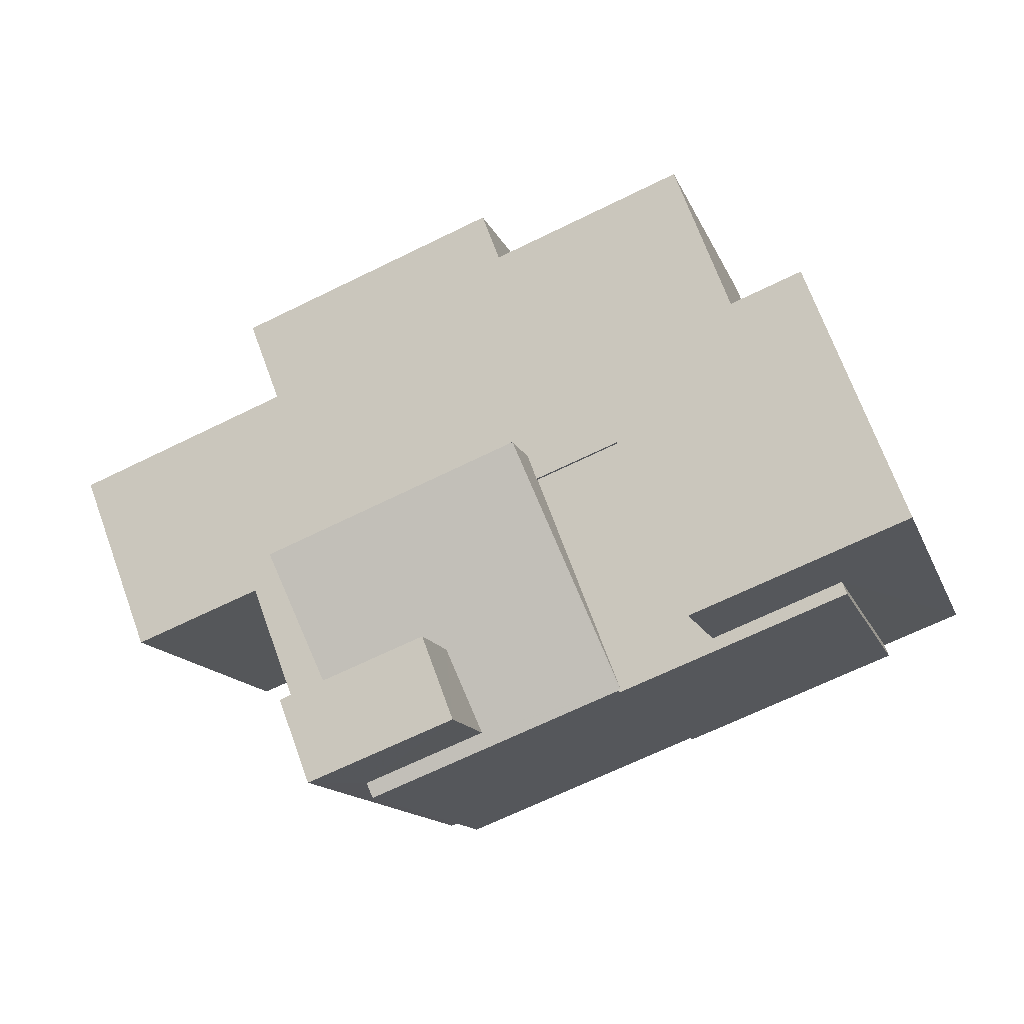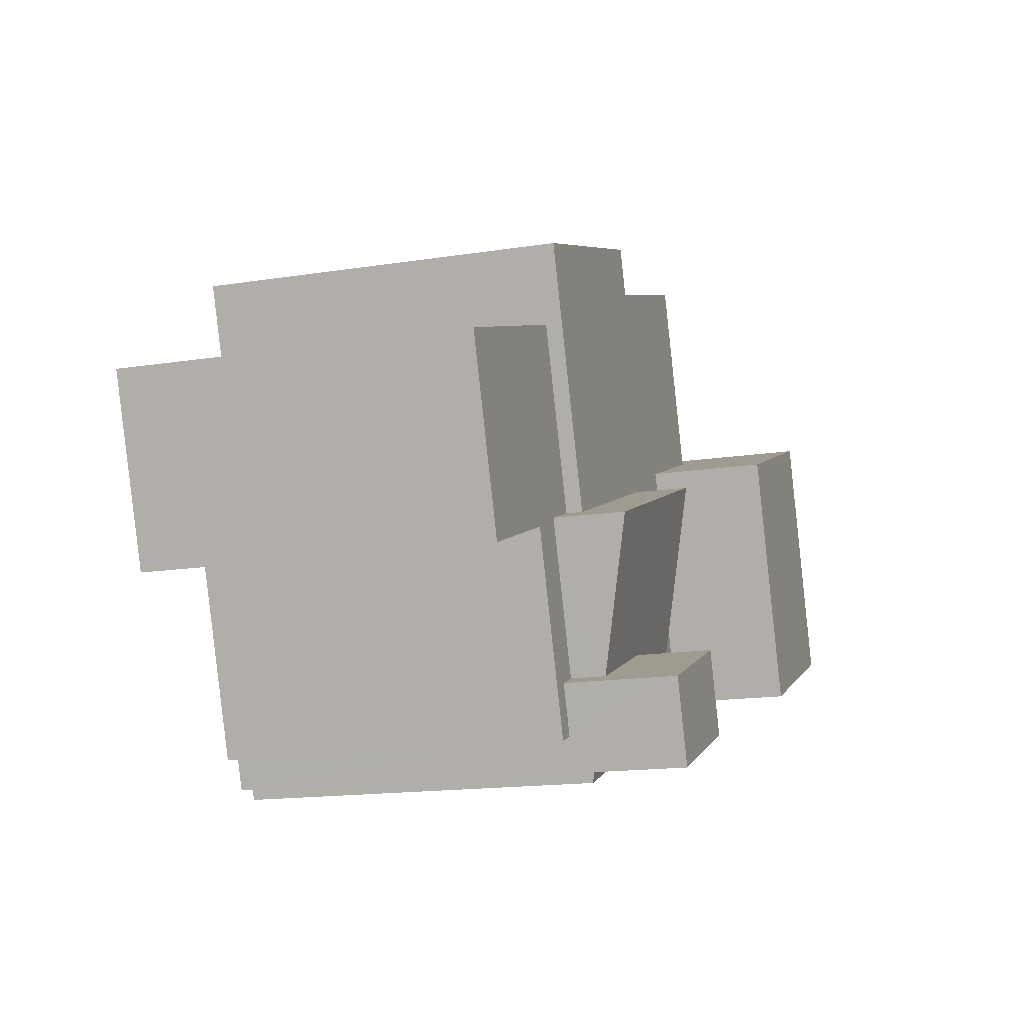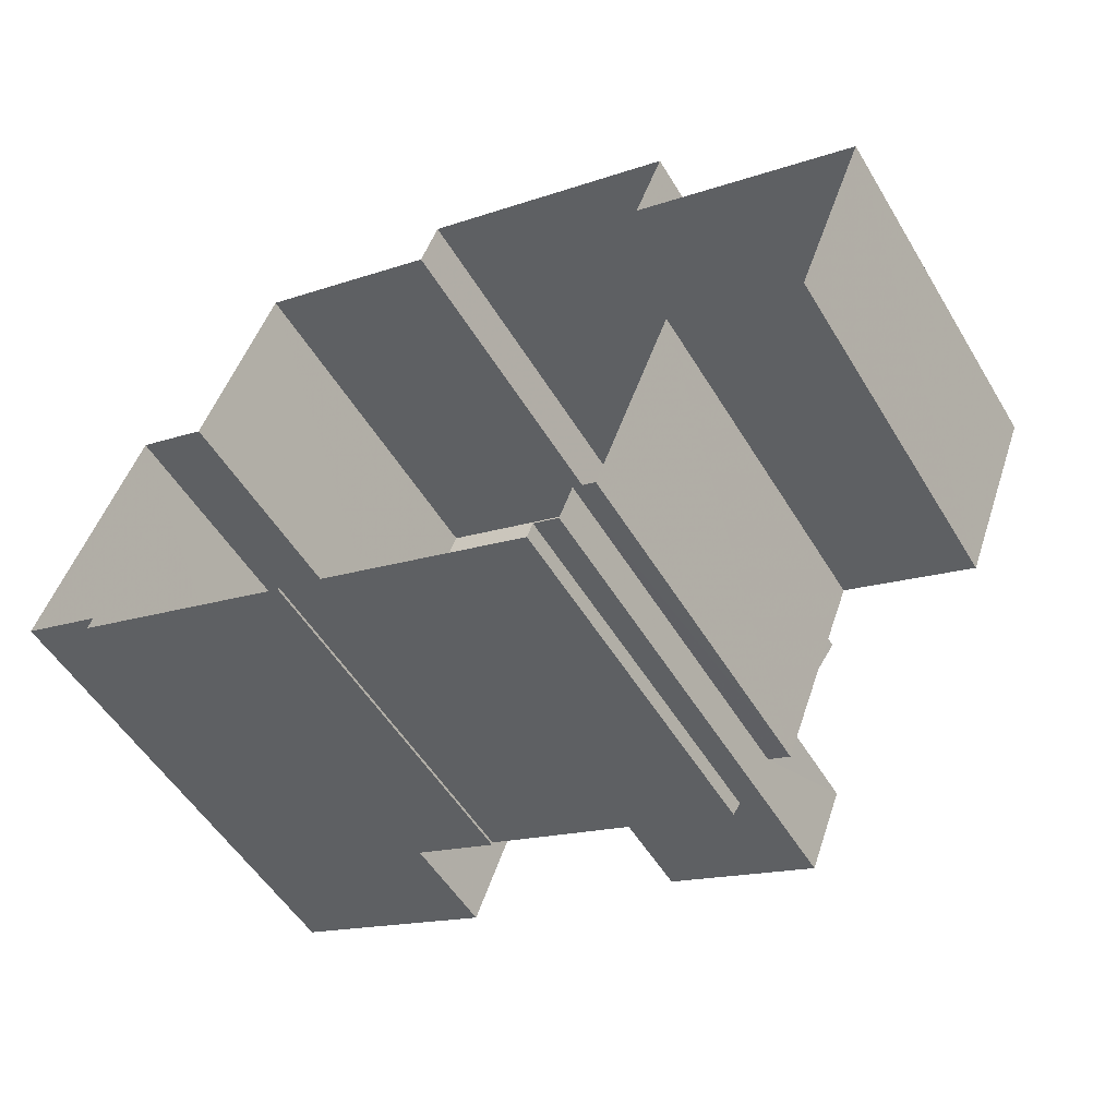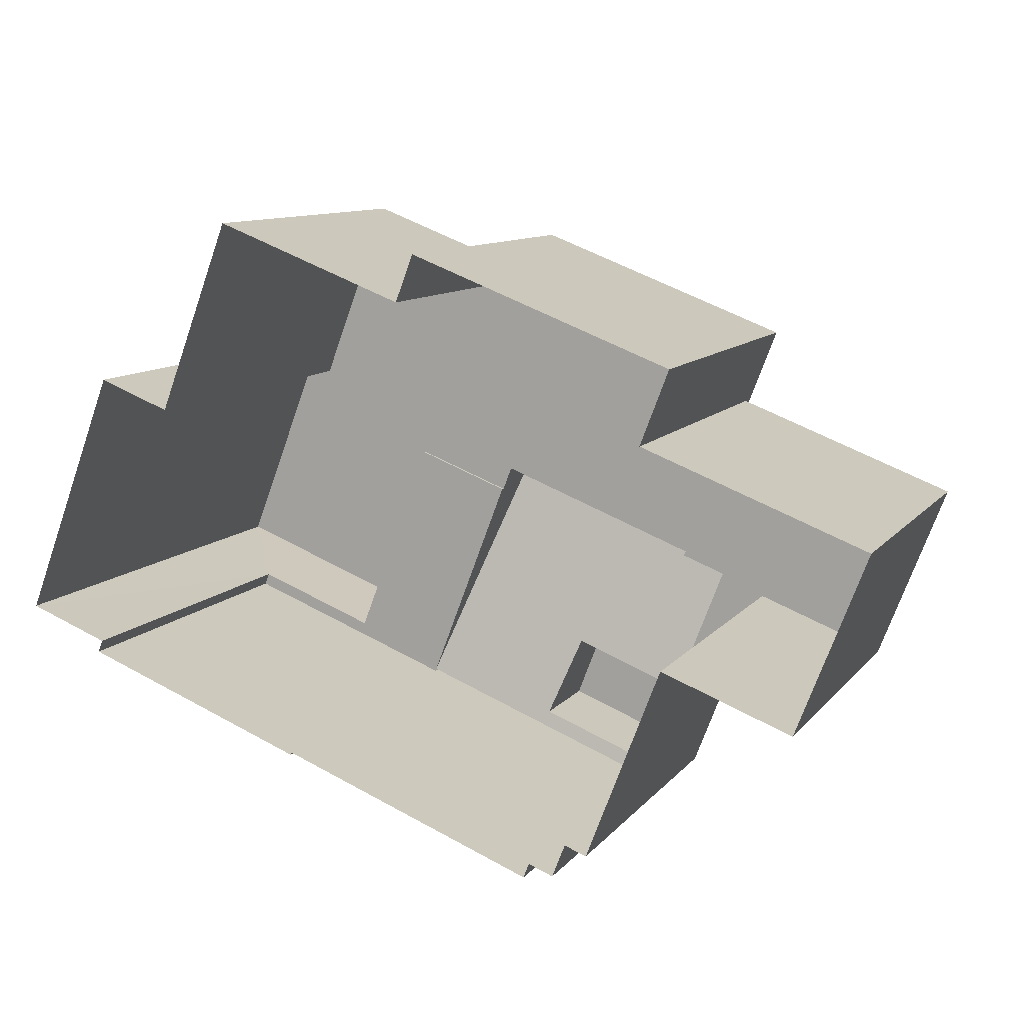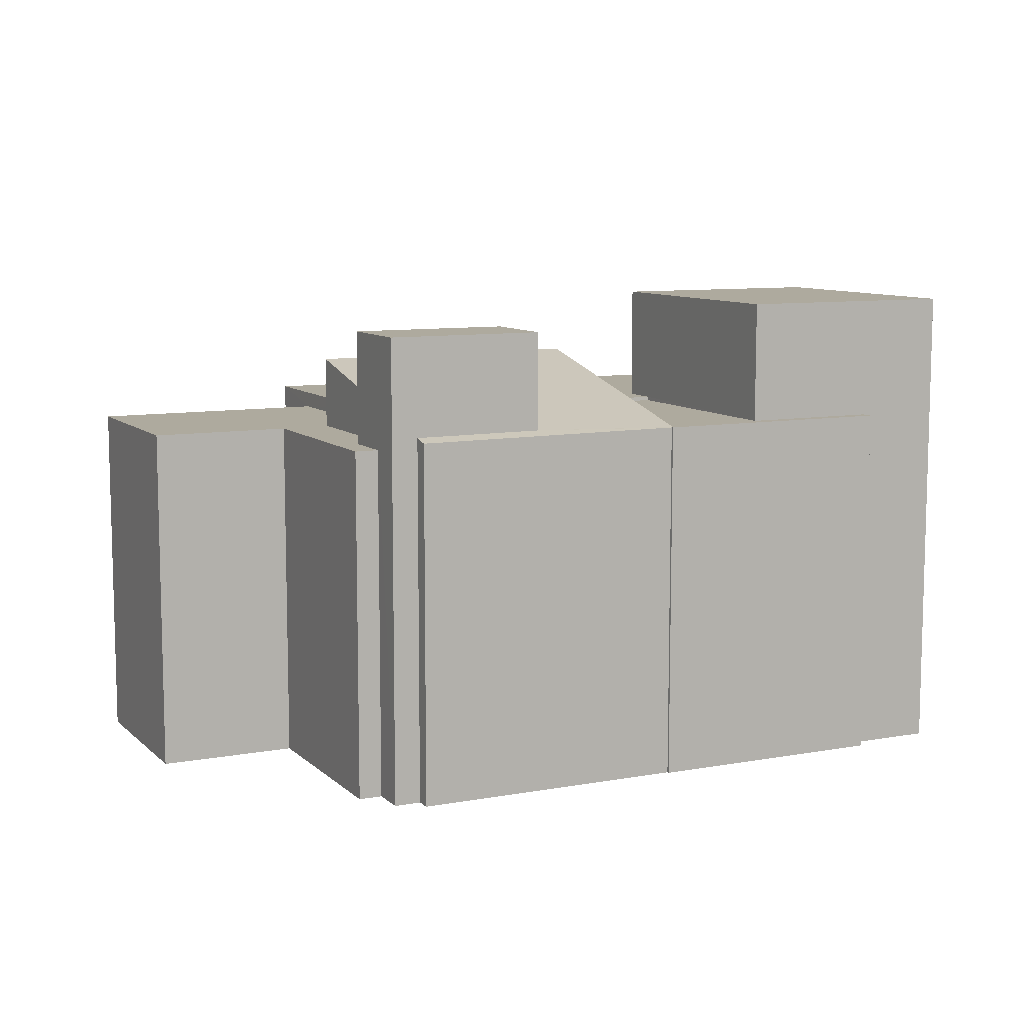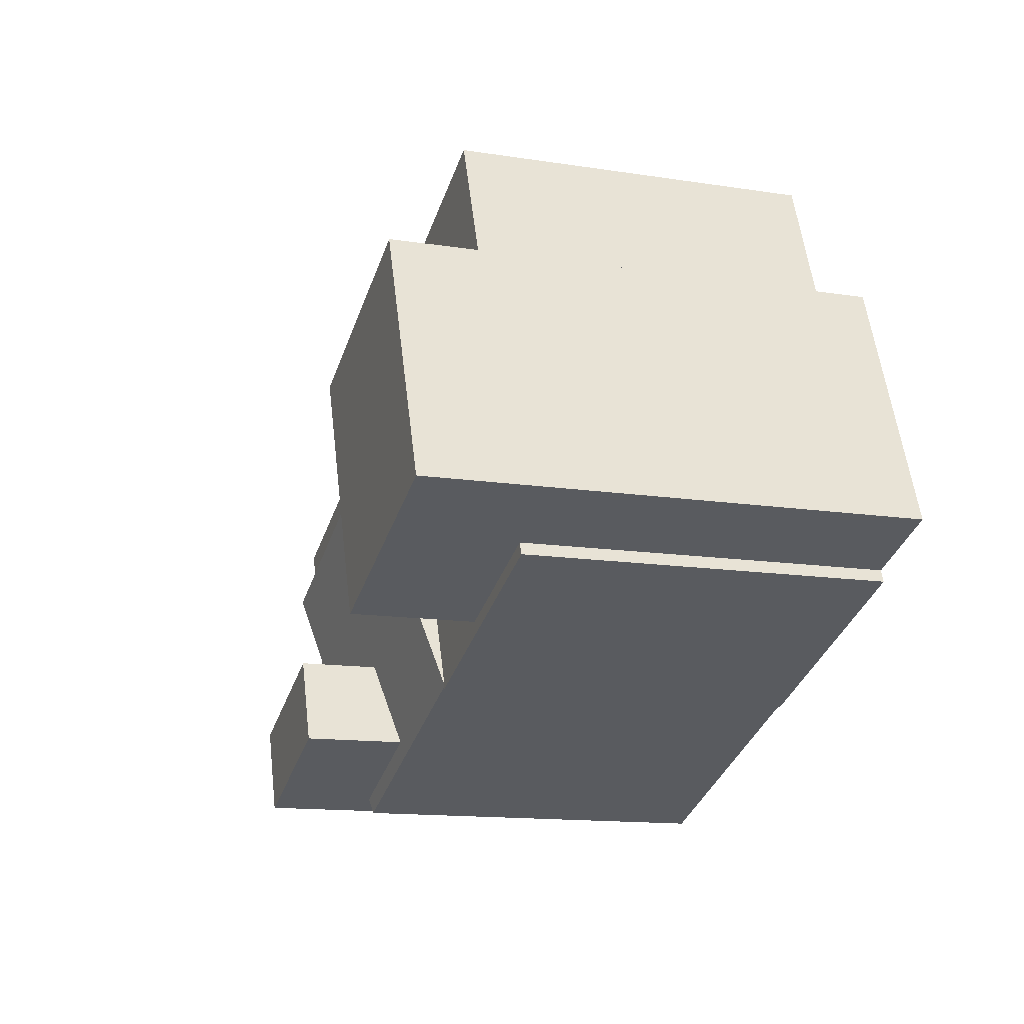
<metadata>
{"format":"obj","ext":"obj","renderer":"f3d","projection":"perspective","resolution":1024,"background":"white","views":[{"elev":-13.7,"azim":16.0,"up":"+Y"},{"elev":-16.3,"azim":-72.2,"up":"+Y"},{"elev":-52.5,"azim":-149.6,"up":"+Y"},{"elev":10.5,"azim":-157.6,"up":"+Y"},{"elev":9.2,"azim":-4.9,"up":"+Z"},{"elev":-13.8,"azim":70.8,"up":"+Y"}]}
</metadata>
<code>
v -5378 -3.443e+04 4.592
v -5375 -3.443e+04 4.593
v -5374 -3.443e+04 4.591
v -5378 -3.443e+04 4.593
v -5383 -3.443e+04 4.592
v -5372 -3.443e+04 4.591
v -5371 -3.443e+04 4.588
v -5382 -3.443e+04 4.591
v -5383 -3.443e+04 4.589
v -5386 -3.443e+04 4.591
v -5385 -3.444e+04 4.589
v -5376 -3.444e+04 4.587
v -5372 -3.444e+04 4.588
v -5376 -3.444e+04 4.587
v -5372 -3.444e+04 4.588
v -5380 -3.444e+04 4.587
v -5381 -3.444e+04 4.587
v -5381 -3.444e+04 4.587
v -5382 -3.444e+04 4.587
v -5381 -3.444e+04 4.587
v -5381 -3.443e+04 10.65
v -5382 -3.443e+04 10.65
v -5382 -3.443e+04 10.64
v -5382 -3.444e+04 10.64
v -5381 -3.444e+04 10.64
v -5382 -3.444e+04 10.64
v -5381 -3.444e+04 10.64
v -5383 -3.443e+04 10.64
v -5386 -3.443e+04 10.65
v -5385 -3.444e+04 10.64
v -5377 -3.443e+04 10.93
v -5376 -3.443e+04 10.93
v -5378 -3.443e+04 10.93
v -5383 -3.443e+04 10.93
v -5381 -3.443e+04 10.93
v -5378 -3.443e+04 10.93
v -5378 -3.443e+04 10.93
v -5375 -3.443e+04 10.93
v -5376 -3.443e+04 10.93
v -5374 -3.443e+04 10.93
v -5376 -3.444e+04 10.86
v -5376 -3.444e+04 10.86
v -5376 -3.444e+04 10.86
v -5377 -3.443e+04 10.86
v -5374 -3.444e+04 10.86
v -5376 -3.443e+04 10.86
v -5372 -3.444e+04 10.86
v -5372 -3.444e+04 10.86
v -5374 -3.444e+04 12.95
v -5371 -3.443e+04 12.95
v -5372 -3.443e+04 12.96
v -5376 -3.443e+04 12.96
v -5380 -3.444e+04 10.83
v -5376 -3.444e+04 10.85
v -5378 -3.444e+04 10.9
v -5381 -3.444e+04 10.89
v -5381 -3.444e+04 11.25
v -5379 -3.444e+04 11.26
v -5382 -3.443e+04 11.88
v -5378 -3.443e+04 11.91
v -5382 -3.444e+04 12.59
v -5381 -3.444e+04 12.59
v -5378 -3.444e+04 12.59
v -5379 -3.444e+04 12.59
f 1 2 3
f 4 1 5
f 6 7 3
f 8 5 1
f 9 10 8
f 9 11 10
f 12 13 14
f 12 15 13
f 7 15 3
f 12 16 17
f 18 19 9
f 17 20 18
f 3 12 1
f 12 8 1
f 12 9 8
f 3 15 12
f 12 17 18
f 12 18 9
f 21 22 23
f 24 25 23
f 26 27 24
f 28 22 29
f 28 29 30
f 26 24 28
f 23 22 28
f 24 23 28
f 31 32 33
f 34 35 33
f 34 36 37
f 38 39 40
f 33 32 39
f 36 39 38
f 36 34 33
f 36 33 39
f 41 42 43
f 44 43 45
f 46 44 45
f 45 42 47
f 45 47 48
f 43 42 45
f 49 50 51
f 52 49 51
f 53 54 55
f 56 53 55
f 57 58 59
f 41 43 60
f 55 54 41
f 59 58 60
f 55 41 58
f 58 41 60
f 61 62 63
f 64 61 63
f 18 26 19
f 18 27 26
f 26 9 19
f 26 28 9
f 30 11 9
f 28 30 9
f 30 10 11
f 30 29 10
f 29 8 10
f 29 22 8
f 21 35 22
f 8 22 5
f 5 22 34
f 22 35 34
f 36 1 4
f 37 36 4
f 36 2 1
f 36 38 2
f 40 2 38
f 40 3 2
f 34 4 5
f 34 37 4
f 44 32 31
f 44 46 32
f 15 47 13
f 15 48 47
f 13 42 14
f 13 47 42
f 42 54 14
f 14 54 12
f 41 54 42
f 49 48 50
f 50 48 7
f 49 45 48
f 7 48 15
f 6 50 7
f 6 51 50
f 39 52 40
f 3 40 6
f 6 40 51
f 40 52 51
f 46 45 32
f 45 49 32
f 32 52 39
f 32 49 52
f 12 53 16
f 12 54 53
f 17 16 53
f 56 17 53
f 44 31 43
f 43 31 60
f 31 33 60
f 23 57 59
f 23 25 57
f 21 23 35
f 23 59 35
f 35 60 33
f 35 59 60
f 55 63 56
f 17 56 20
f 20 56 62
f 56 63 62
f 61 27 62
f 62 27 20
f 61 24 27
f 20 27 18
f 58 64 63
f 55 58 63
f 25 24 57
f 24 61 57
f 57 64 58
f 57 61 64

</code>
